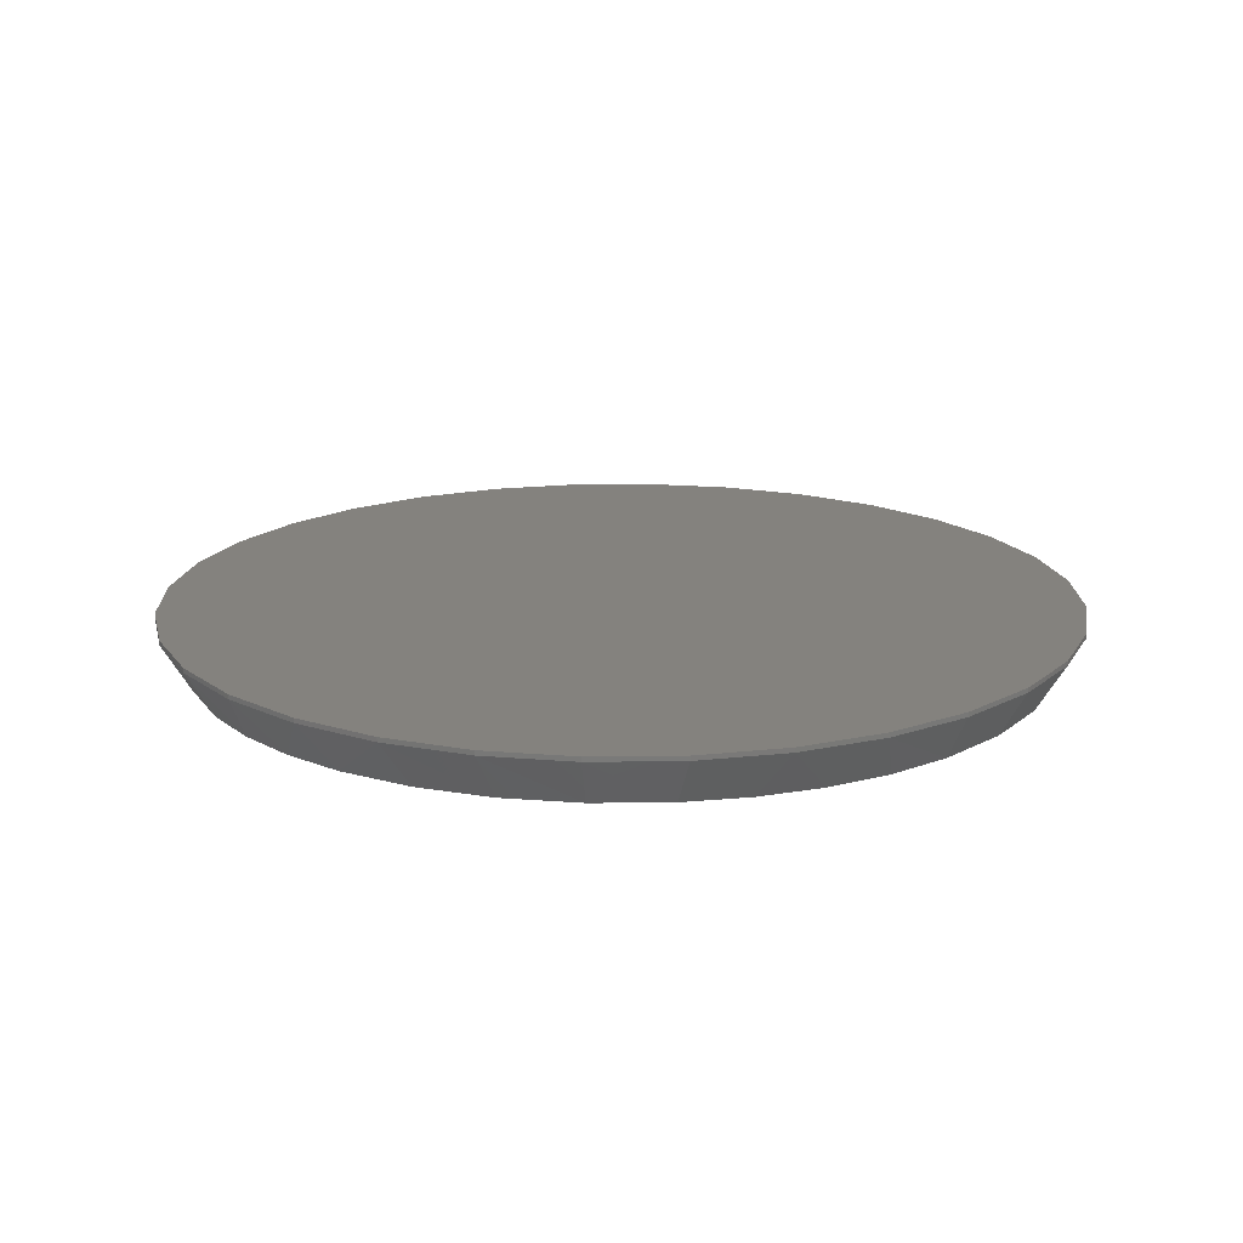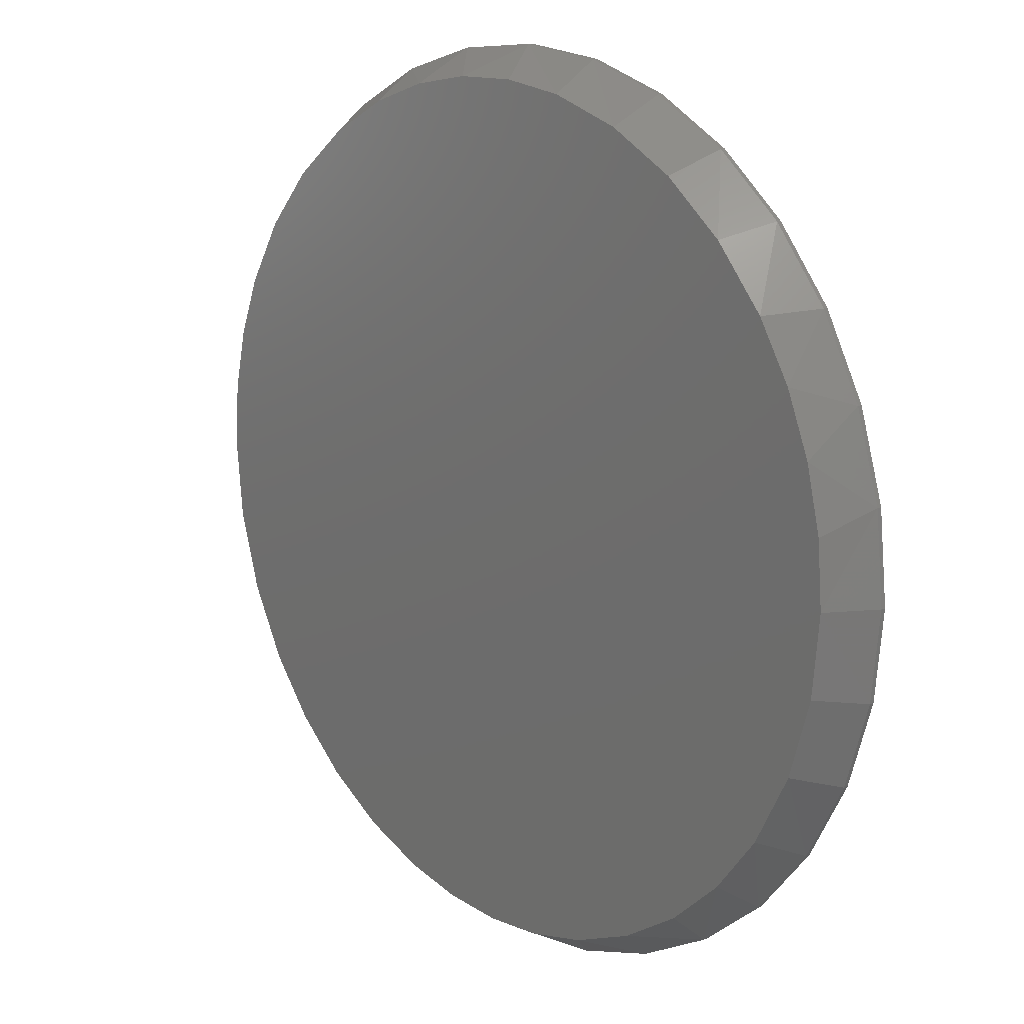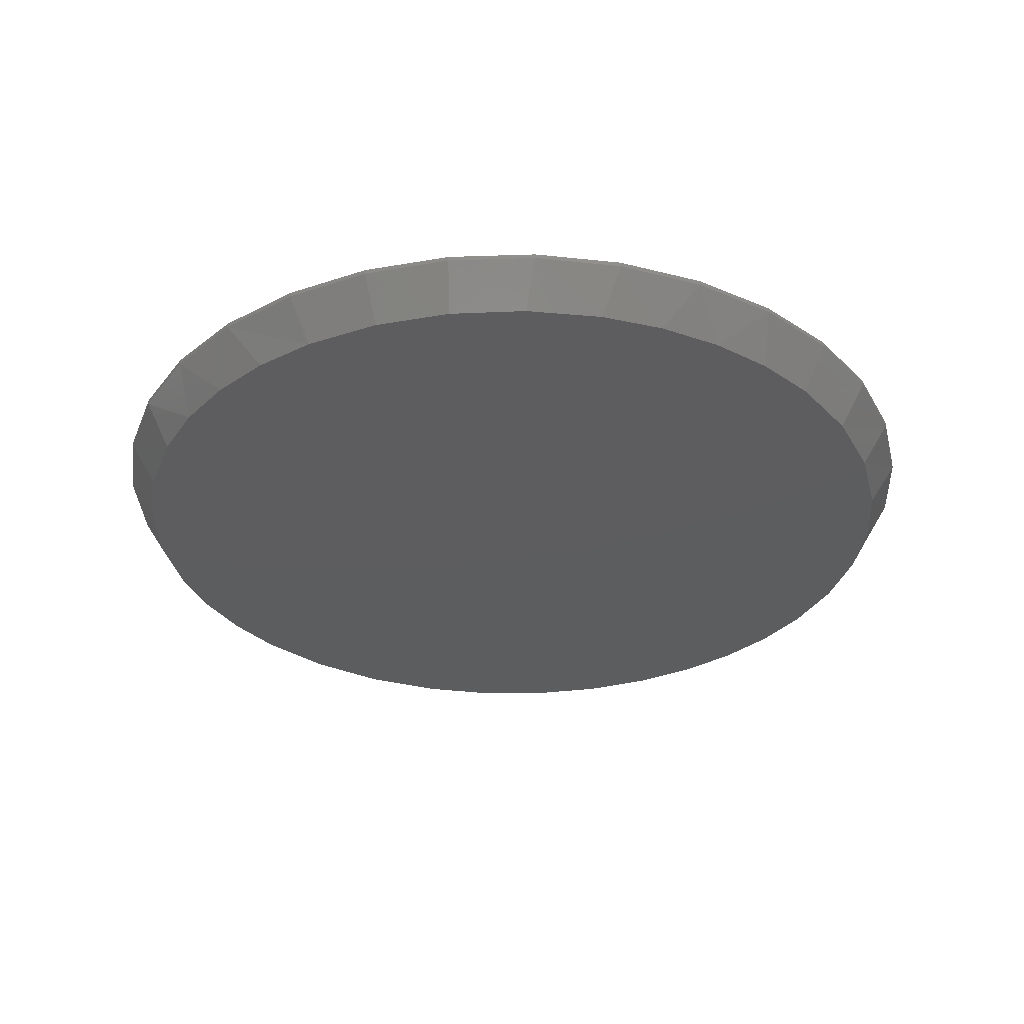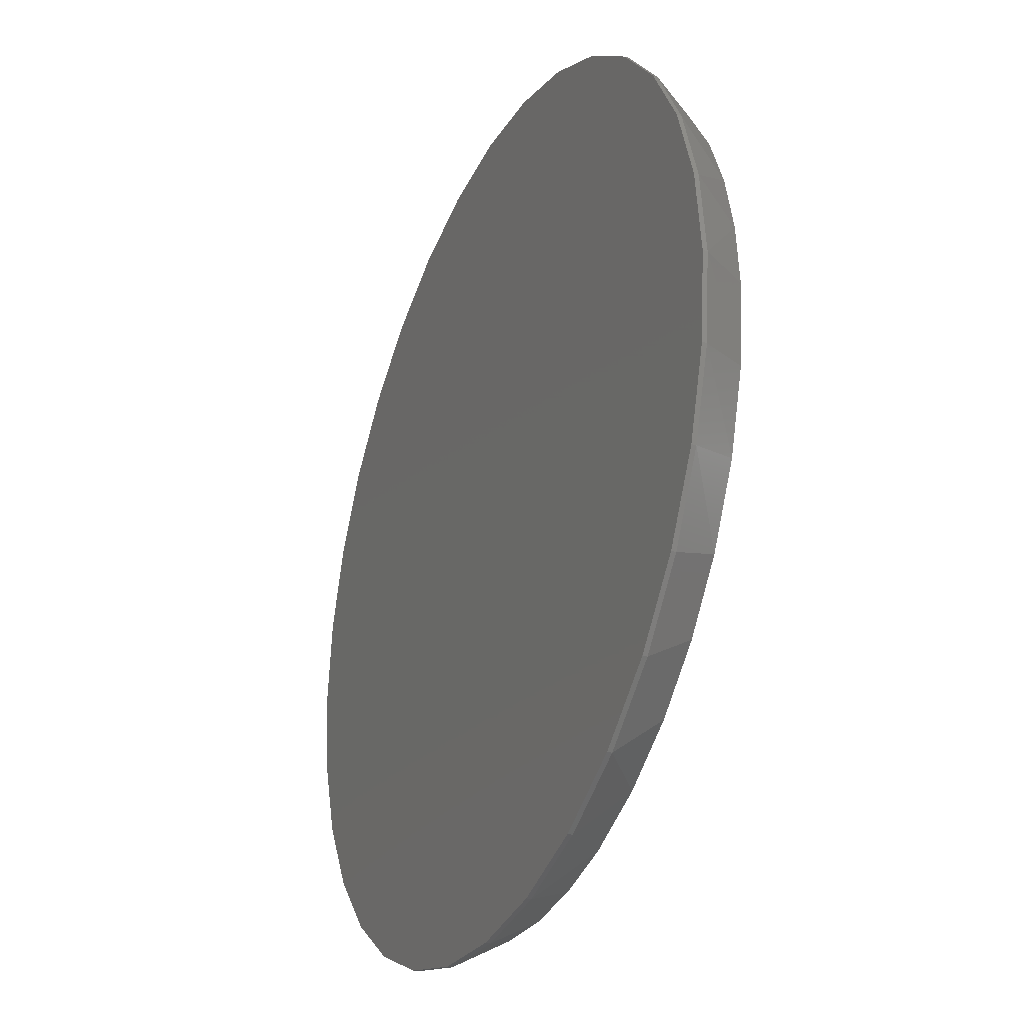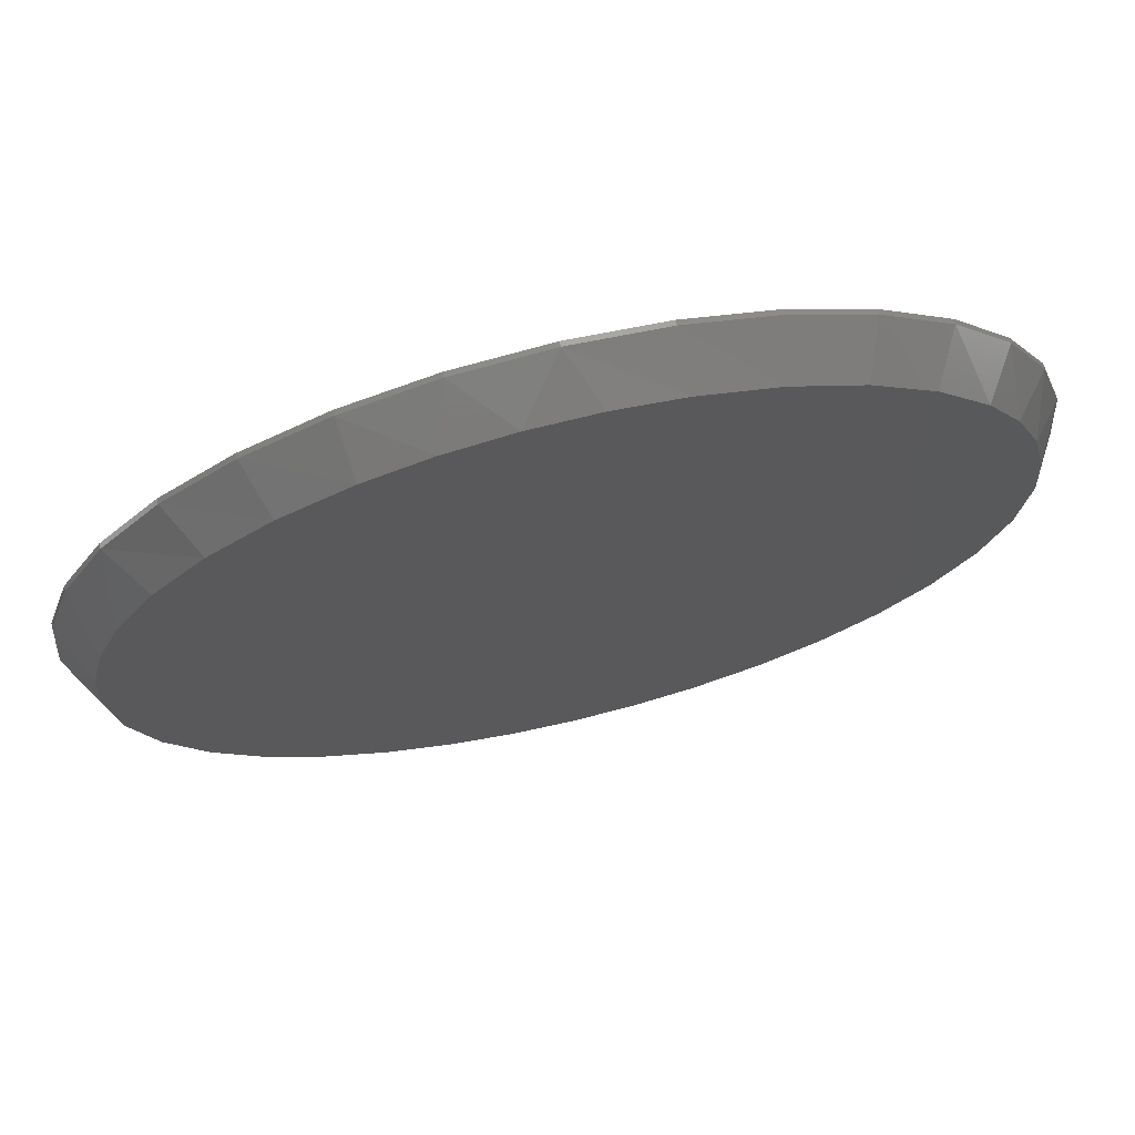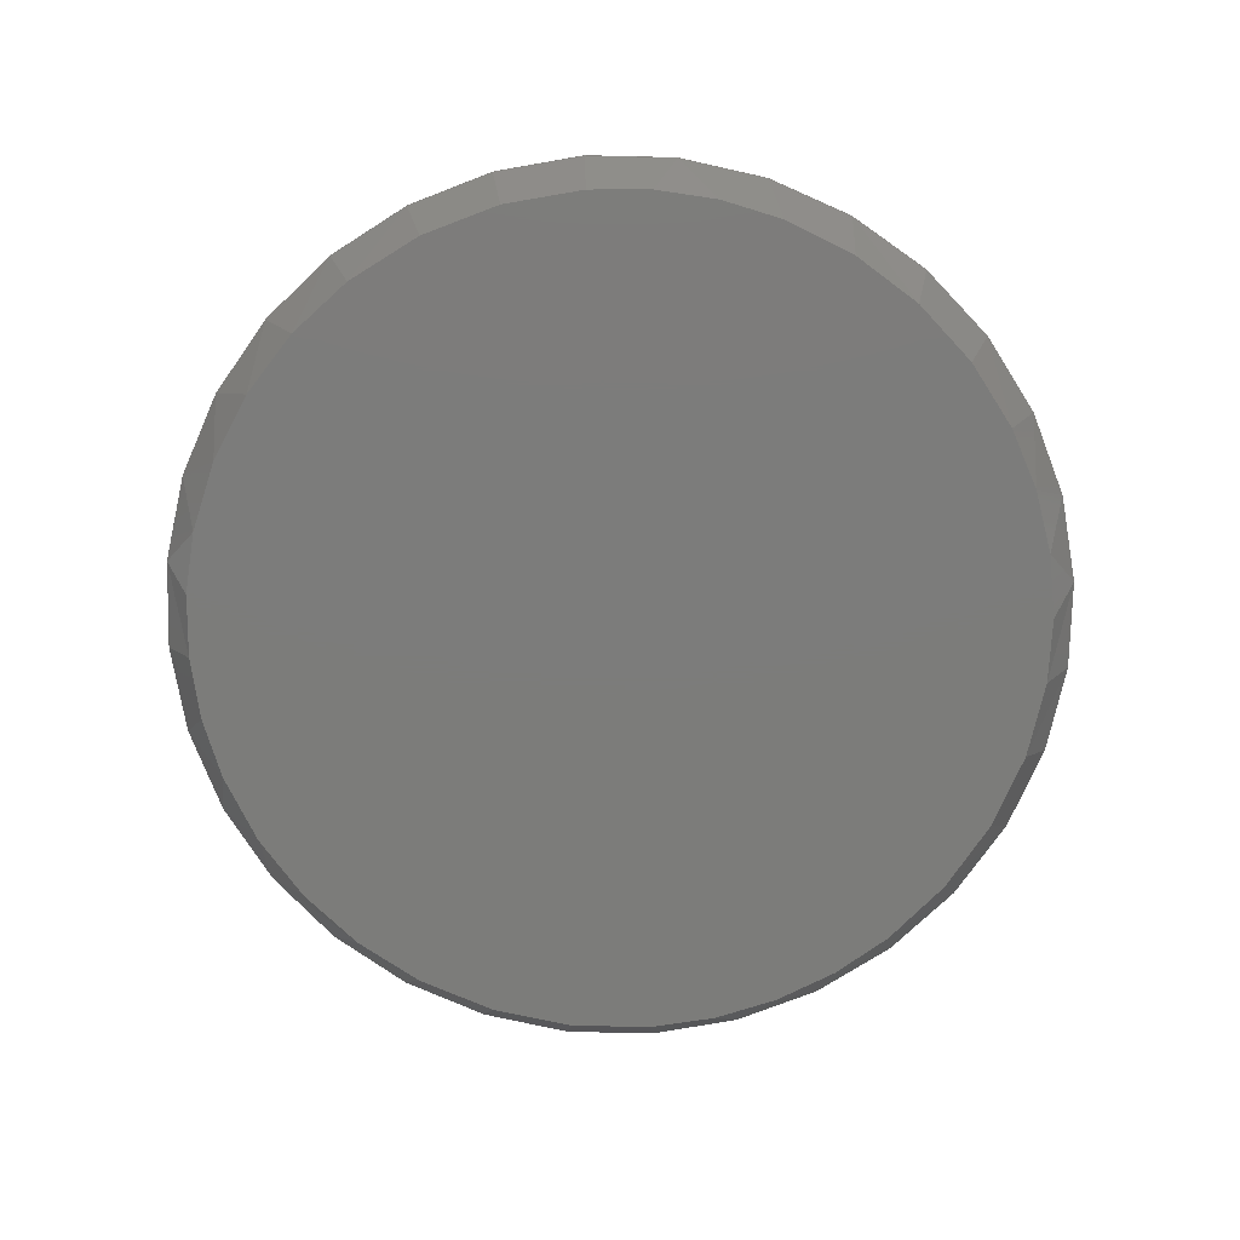
<metadata>
{"format":"stl","ext":"stl","renderer":"f3d","projection":"perspective","resolution":1024,"background":"white","views":[{"elev":17.3,"azim":-29.6,"up":"+Y"},{"elev":15.0,"azim":48.2,"up":"+Z"},{"elev":-32.2,"azim":42.0,"up":"+Y"},{"elev":-31.2,"azim":-113.9,"up":"+Z"},{"elev":71.6,"azim":-13.6,"up":"+Z"},{"elev":-75.3,"azim":-85.7,"up":"+Y"}]}
</metadata>
<code>
# stl→obj: 101 verts, 198 faces
v 0.1571 -0.08594 0.6952
v 0.04837 -0.08594 0.7099
v -0.06134 -0.08594 0.7076
v -0.1694 -0.08594 0.6886
v 0.2825 -0.08594 0.6558
v -0.2732 -0.08594 0.6531
v 0.3986 -0.08594 0.5941
v -0.3853 -0.08594 0.5924
v 0.5012 -0.08594 0.512
v -0.4847 -0.08594 0.5128
v 0.5871 -0.08594 0.4124
v -0.5682 -0.08594 0.4167
v 0.6437 -0.08594 0.3183
v -0.6333 -0.08594 0.3072
v 0.6851 -0.08594 0.2165
v -0.6718 -0.08594 0.2086
v 0.7104 -0.08594 0.1096
v -0.6953 -0.08594 0.1055
v 0.7189 -0.08594 -2.01e-16
v -0.7031 -0.08594 2.145e-07
v 0.7058 -0.08594 -0.136
v -0.69 -0.08594 -0.136
v 0.6669 -0.08594 -0.2669
v -0.6511 -0.08594 -0.2669
v 0.6037 -0.08594 -0.388
v -0.5879 -0.08594 -0.388
v 0.5279 -0.08594 -0.4849
v -0.5121 -0.08594 -0.4849
v 0.4365 -0.08594 -0.5673
v -0.4208 -0.08594 -0.5673
v 0.3323 -0.08594 -0.6327
v -0.3165 -0.08594 -0.6327
v 0.2184 -0.08594 -0.6791
v -0.2026 -0.08594 -0.6791
v 0.1144 -0.08594 -0.703
v -0.09856 -0.08594 -0.703
v 0.007895 -0.08594 -0.711
v 0.7658 1.674e-16 -9.282e-17
v 0.7658 -0.007812 -2.784e-16
v 0.7512 1.658e-16 -0.1479
v 0.7512 -0.007812 -0.1479
v 0.7081 1.61e-16 -0.29
v 0.7081 -0.007812 -0.29
v 0.6381 1.532e-16 -0.4211
v 0.6381 -0.007812 -0.4211
v 0.5438 1.428e-16 -0.5359
v 0.5438 -0.007812 -0.5359
v 0.429 1.3e-16 -0.6302
v 0.429 -0.007812 -0.6302
v 0.2979 1.155e-16 -0.7002
v 0.2979 -0.007812 -0.7002
v 0.1558 9.968e-17 -0.7433
v 0.1558 -0.007812 -0.7433
v 0.007895 8.327e-17 -0.7579
v 0.007895 -0.007812 -0.7579
v -0.14 6.685e-17 -0.7433
v -0.14 -0.007812 -0.7433
v -0.2821 5.107e-17 -0.7002
v -0.2821 -0.007812 -0.7002
v -0.4132 3.652e-17 -0.6302
v -0.4132 -0.007812 -0.6302
v -0.528 2.377e-17 -0.5359
v -0.528 -0.007812 -0.5359
v -0.6223 1.33e-17 -0.4211
v -0.6223 -0.007812 -0.4211
v -0.6923 5.529e-18 -0.29
v -0.6923 -0.007812 -0.29
v -0.7354 7.403e-19 -0.1479
v -0.7354 -0.007812 -0.1479
v -0.75 -8.765e-19 9.281e-17
v -0.75 -0.007812 9.281e-17
v -0.7354 7.403e-19 0.1479
v -0.7354 -0.007812 0.1479
v -0.6923 5.529e-18 0.29
v -0.6923 -0.007812 0.29
v -0.6223 1.33e-17 0.4211
v -0.6223 -0.007812 0.4211
v -0.528 2.377e-17 0.5359
v -0.528 -0.007812 0.5359
v -0.4132 3.652e-17 0.6302
v -0.4132 -0.007812 0.6302
v -0.2821 5.107e-17 0.7002
v -0.2821 -0.007812 0.7002
v -0.14 6.685e-17 0.7433
v -0.14 -0.007812 0.7433
v 0.007895 8.327e-17 0.7579
v 0.007895 -0.007812 0.7579
v 0.1558 9.968e-17 0.7433
v 0.1558 -0.007812 0.7433
v 0.2979 1.155e-16 0.7002
v 0.2979 -0.007812 0.7002
v 0.429 1.3e-16 0.6302
v 0.429 -0.007812 0.6302
v 0.5438 1.428e-16 0.5359
v 0.5438 -0.007812 0.5359
v 0.6381 1.532e-16 0.4211
v 0.6381 -0.007812 0.4211
v 0.7081 1.61e-16 0.29
v 0.7081 -0.007812 0.29
v 0.7512 1.658e-16 0.1479
v 0.7512 -0.007812 0.1479
f 1 2 3
f 3 4 1
f 1 4 5
f 5 4 6
f 5 6 7
f 7 6 8
f 7 8 9
f 9 8 10
f 9 10 11
f 11 10 12
f 11 12 13
f 13 12 14
f 13 14 15
f 15 14 16
f 15 16 17
f 17 16 18
f 17 18 19
f 19 18 20
f 19 20 21
f 21 20 22
f 21 22 23
f 23 22 24
f 23 24 25
f 25 24 26
f 25 26 27
f 27 26 28
f 27 28 29
f 29 28 30
f 29 30 31
f 31 30 32
f 31 32 33
f 33 32 34
f 33 34 35
f 35 34 36
f 35 36 37
f 38 39 40
f 40 39 41
f 40 41 42
f 42 41 43
f 42 43 44
f 44 43 45
f 44 45 46
f 46 45 47
f 46 47 48
f 48 47 49
f 48 49 50
f 50 49 51
f 50 51 52
f 52 51 53
f 52 53 54
f 54 53 55
f 54 55 56
f 56 55 57
f 56 57 58
f 58 57 59
f 58 59 60
f 60 59 61
f 60 61 62
f 62 61 63
f 62 63 64
f 64 63 65
f 64 65 66
f 66 65 67
f 66 67 68
f 68 67 69
f 68 69 70
f 70 69 71
f 70 71 72
f 72 71 73
f 72 73 74
f 74 73 75
f 74 75 76
f 76 75 77
f 76 77 78
f 78 77 79
f 78 79 80
f 80 79 81
f 80 81 82
f 82 81 83
f 82 83 84
f 84 83 85
f 84 85 86
f 86 85 87
f 86 87 88
f 88 87 89
f 88 89 90
f 90 89 91
f 90 91 92
f 92 91 93
f 92 93 94
f 94 93 95
f 94 95 96
f 96 95 97
f 96 97 98
f 98 97 99
f 98 99 100
f 100 99 101
f 100 101 38
f 38 101 39
f 101 99 15
f 87 85 3
f 2 87 3
f 77 75 14
f 12 77 14
f 16 75 73
f 14 75 16
f 16 73 18
f 18 73 71
f 18 71 20
f 15 17 101
f 101 17 19
f 101 19 39
f 15 99 13
f 13 99 97
f 13 97 11
f 11 97 95
f 11 95 9
f 9 95 93
f 9 93 7
f 7 93 91
f 7 91 5
f 5 91 89
f 5 89 1
f 1 89 87
f 1 87 2
f 3 85 4
f 4 85 83
f 4 83 6
f 6 83 81
f 6 81 8
f 8 81 79
f 8 79 10
f 10 79 77
f 10 77 12
f 31 33 51
f 51 49 31
f 35 55 53
f 35 53 33
f 53 51 33
f 34 59 57
f 34 57 36
f 57 37 36
f 32 61 59
f 32 59 34
f 55 35 37
f 37 57 55
f 20 71 22
f 22 71 69
f 22 69 24
f 24 69 67
f 24 67 26
f 26 67 65
f 26 65 28
f 28 65 63
f 28 63 30
f 30 63 61
f 30 61 32
f 39 19 41
f 41 19 21
f 41 21 43
f 43 21 23
f 43 23 45
f 45 23 25
f 45 25 47
f 47 25 27
f 47 27 49
f 49 27 29
f 49 29 31
f 86 88 84
f 54 56 52
f 52 56 58
f 52 58 50
f 50 58 60
f 50 60 48
f 48 60 62
f 48 62 46
f 46 62 64
f 46 64 44
f 44 64 66
f 44 66 42
f 42 66 68
f 42 68 40
f 40 68 70
f 40 70 38
f 38 70 72
f 38 72 100
f 100 72 74
f 100 74 98
f 98 74 76
f 98 76 96
f 96 76 78
f 96 78 94
f 94 78 80
f 94 80 92
f 92 80 82
f 92 82 90
f 90 82 84
f 90 84 88

</code>
